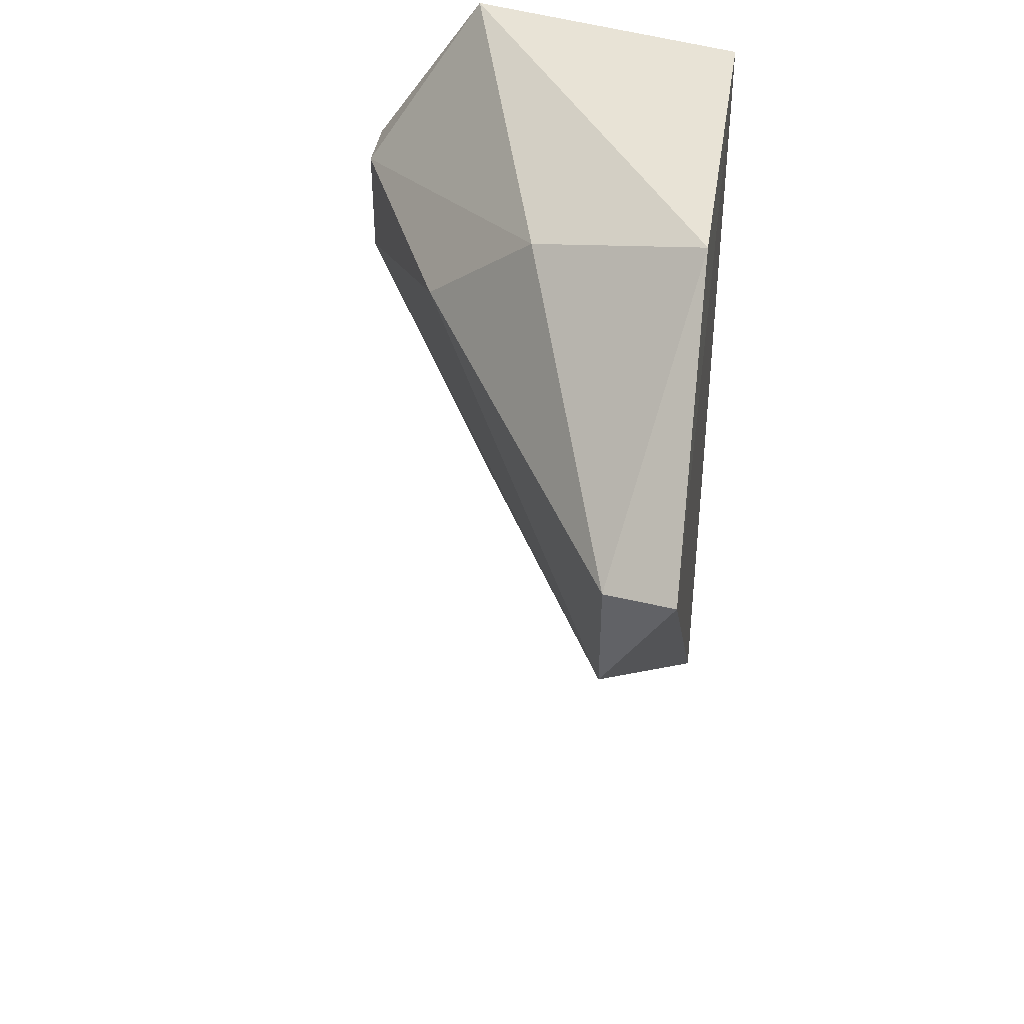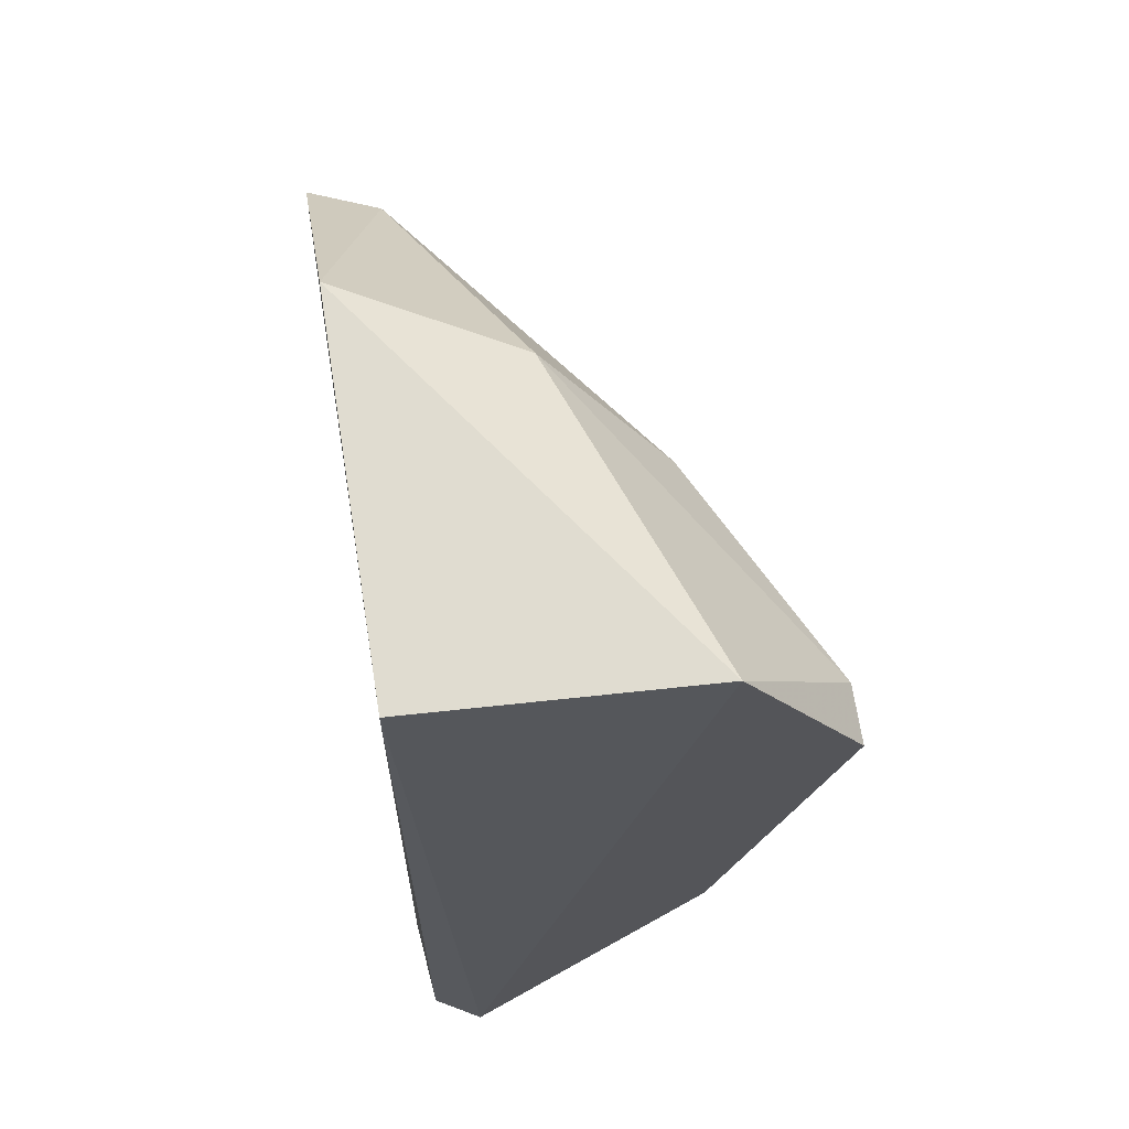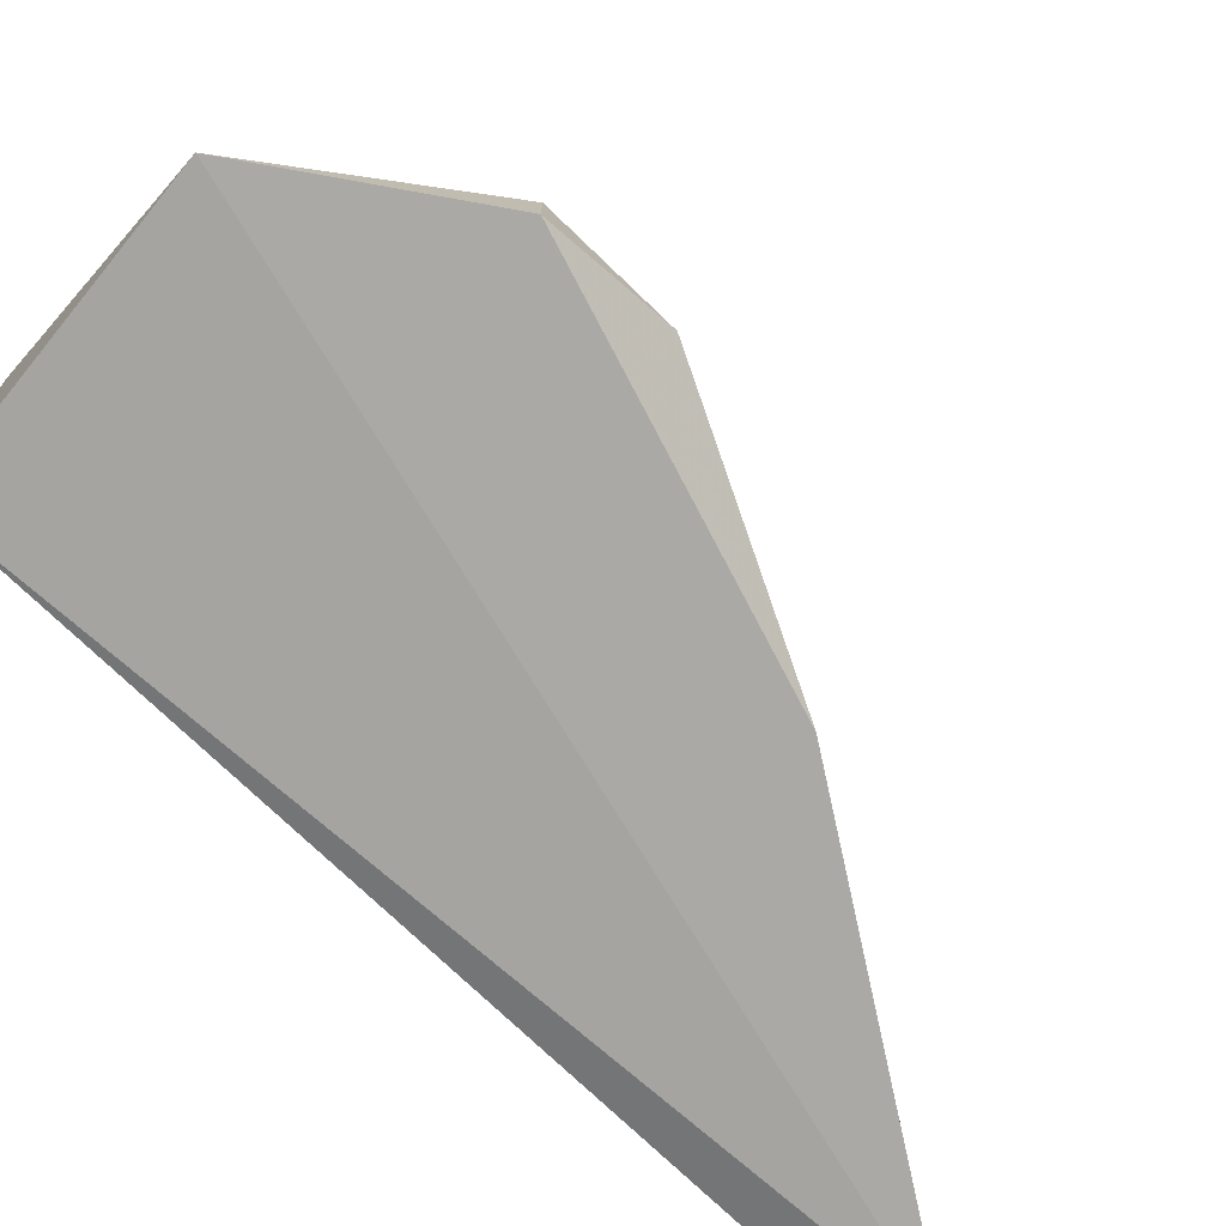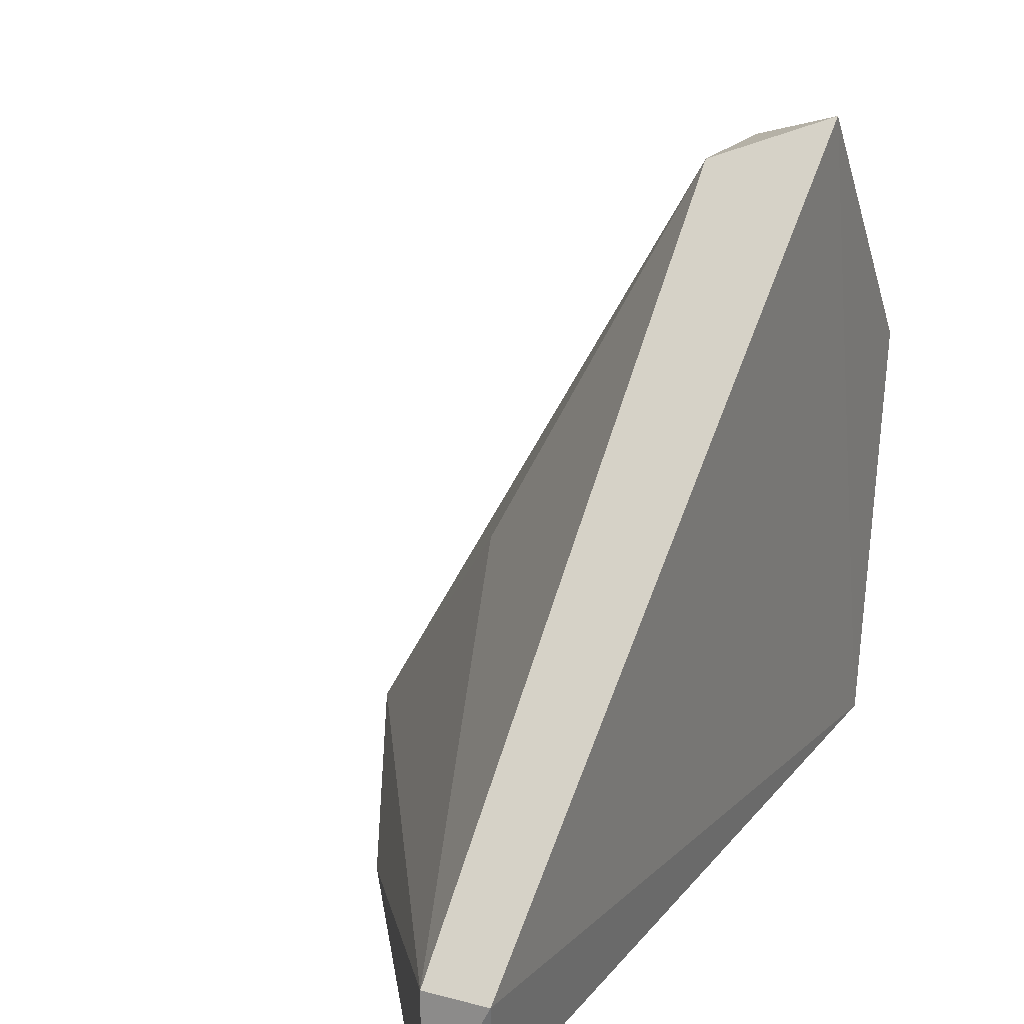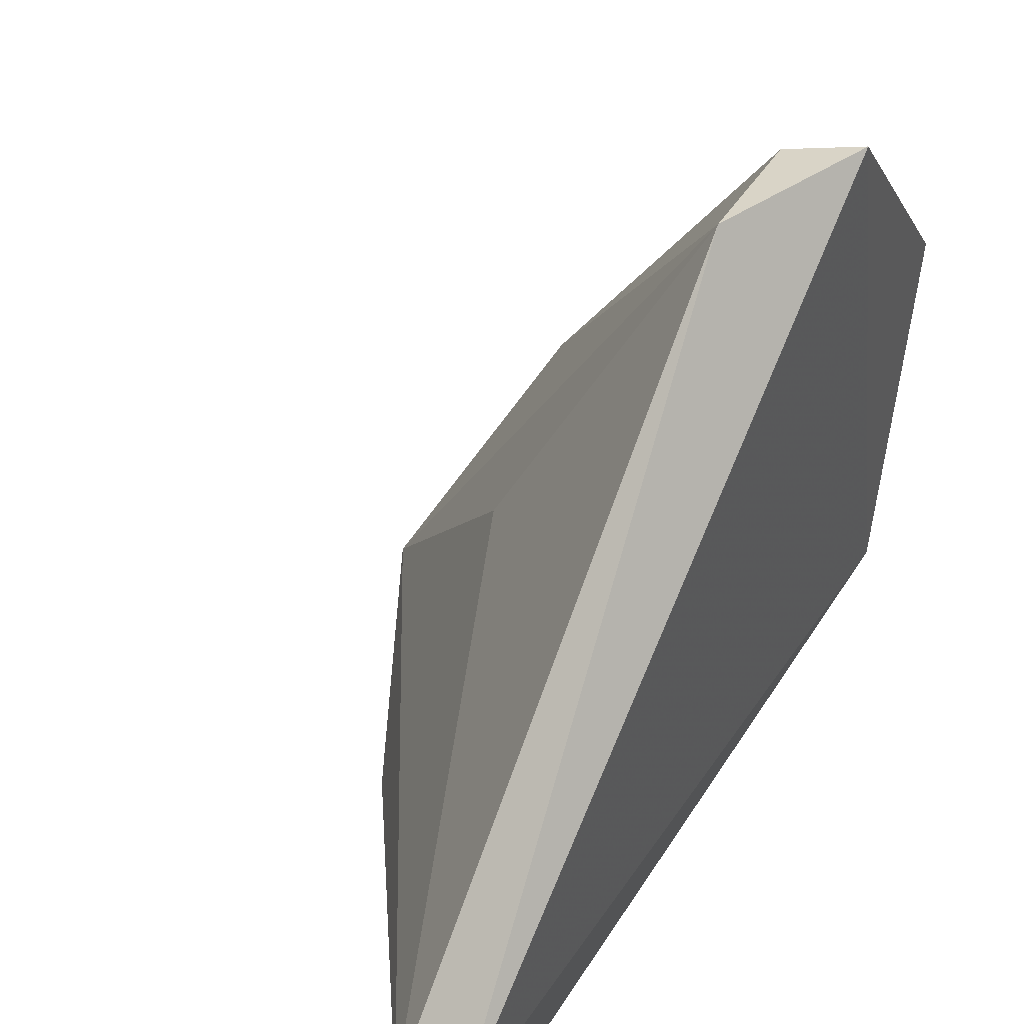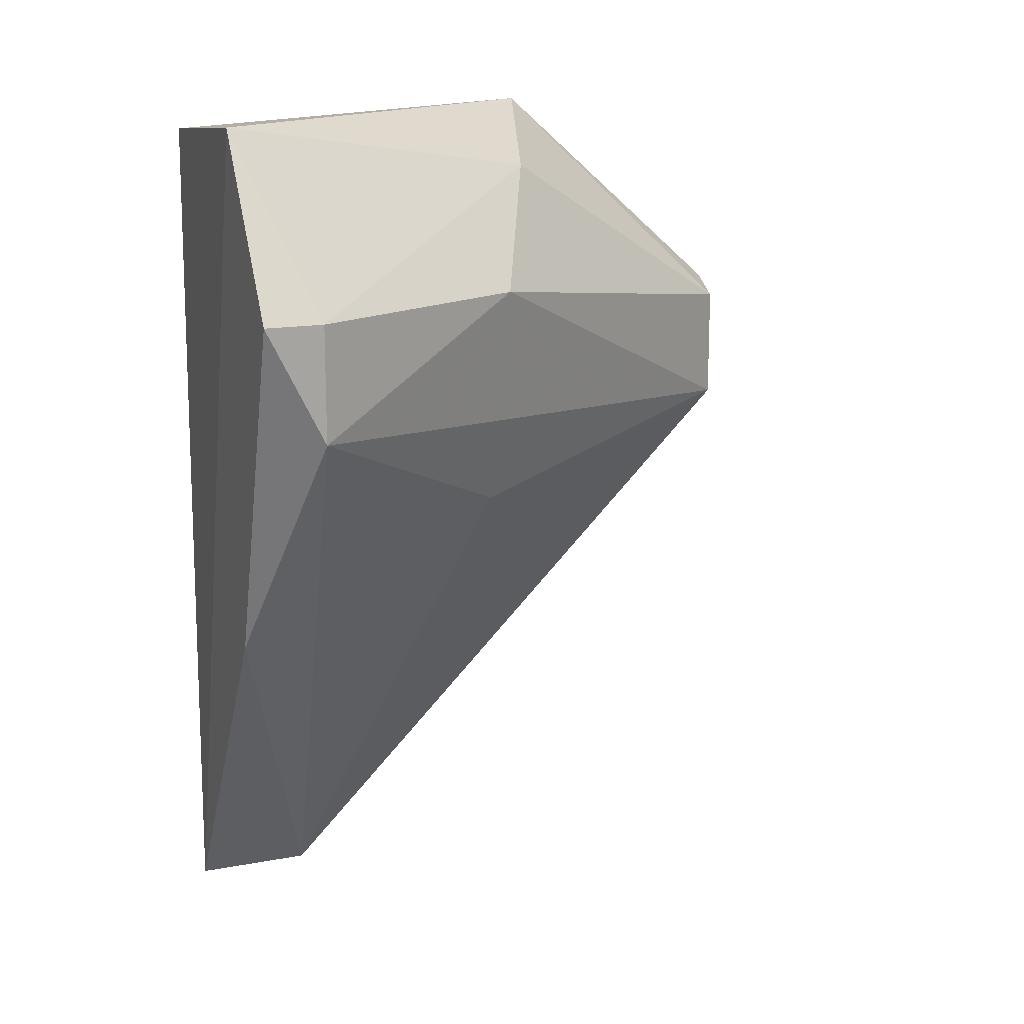
<metadata>
{"format":"obj","ext":"obj","renderer":"f3d","projection":"perspective","resolution":1024,"background":"white","views":[{"elev":43.0,"azim":10.0,"up":"+Y"},{"elev":63.8,"azim":172.3,"up":"+Y"},{"elev":-75.6,"azim":-133.8,"up":"+Z"},{"elev":19.7,"azim":26.2,"up":"+Z"},{"elev":43.7,"azim":29.6,"up":"+Z"},{"elev":15.2,"azim":-111.6,"up":"+Y"}]}
</metadata>
<code>
v 0.5718 0.6988 -0.1898
v 0.7375 0.8645 0.1704
v 0.7306 0.9846 0.03249
v 0.7241 0.522 -0.1797
v 0.5718 0.9846 -0.1898
v 0.7249 0.9726 -0.181
v 0.6988 0.794 0.1595
v 0.5083 0.8893 -0.1581
v 0.6988 0.5082 -0.1263
v 0.6353 0.9528 0.000722
v 0.5083 0.8257 -0.1581
v 0.7306 0.5082 -0.1263
v 0.6988 0.5082 -0.1898
v 0.5718 0.8893 -0.03098
v 0.6036 0.7623 -0.03098
v 0.6988 0.8576 0.1595
v 0.5083 0.8893 -0.1898
f 11 8 17
f 5 3 6
f 3 2 6
f 3 5 10
f 5 8 10
f 1 9 11
f 6 2 12
f 4 6 12
f 2 7 12
f 7 9 12
f 12 9 13
f 1 5 13
f 5 6 13
f 6 4 13
f 9 1 13
f 4 12 13
f 10 8 14
f 8 11 14
f 11 7 14
f 9 7 15
f 7 11 15
f 11 9 15
f 2 3 16
f 7 2 16
f 3 10 16
f 14 7 16
f 10 14 16
f 5 1 17
f 8 5 17
f 1 11 17

</code>
